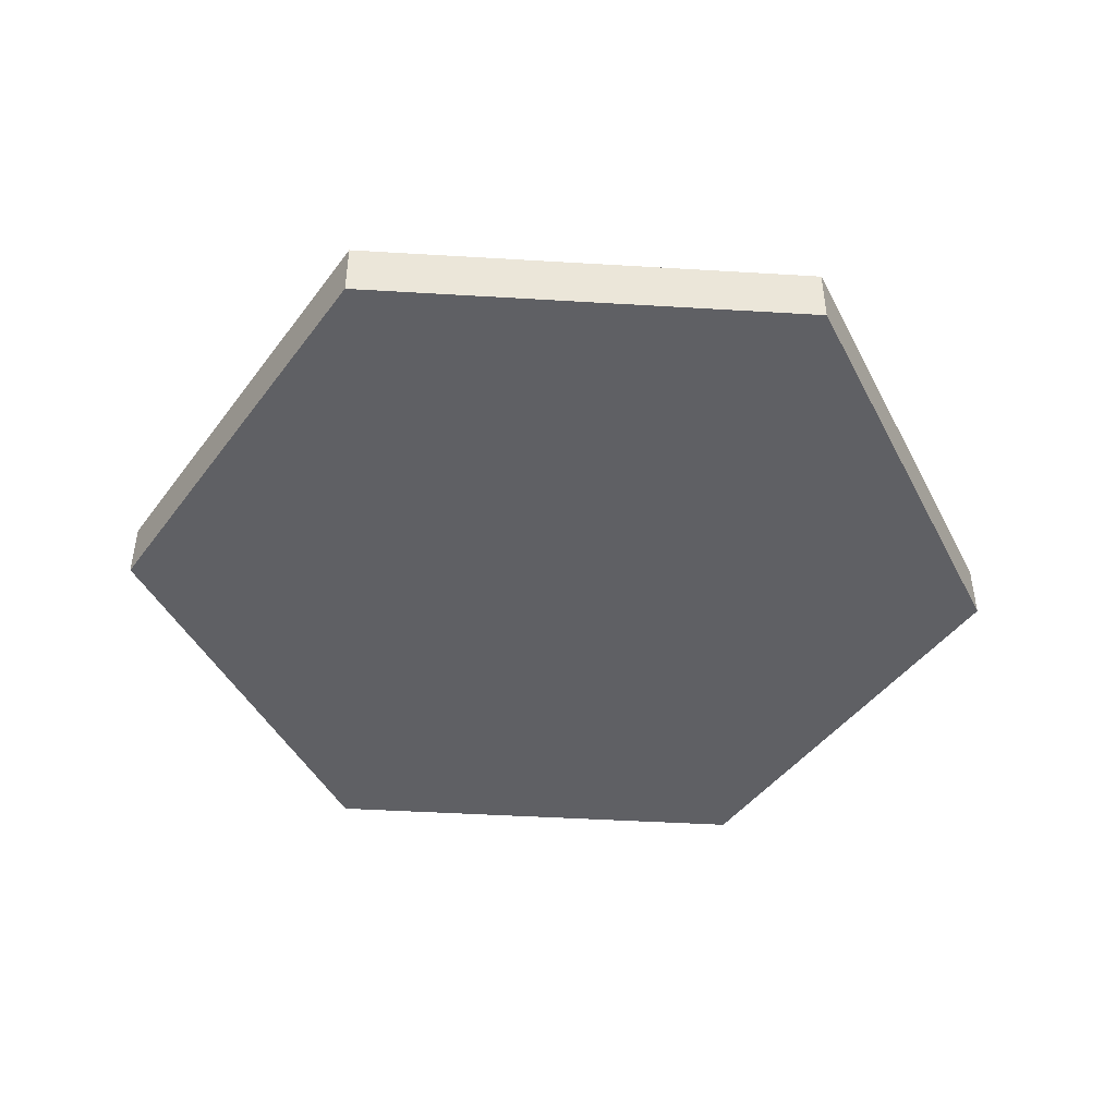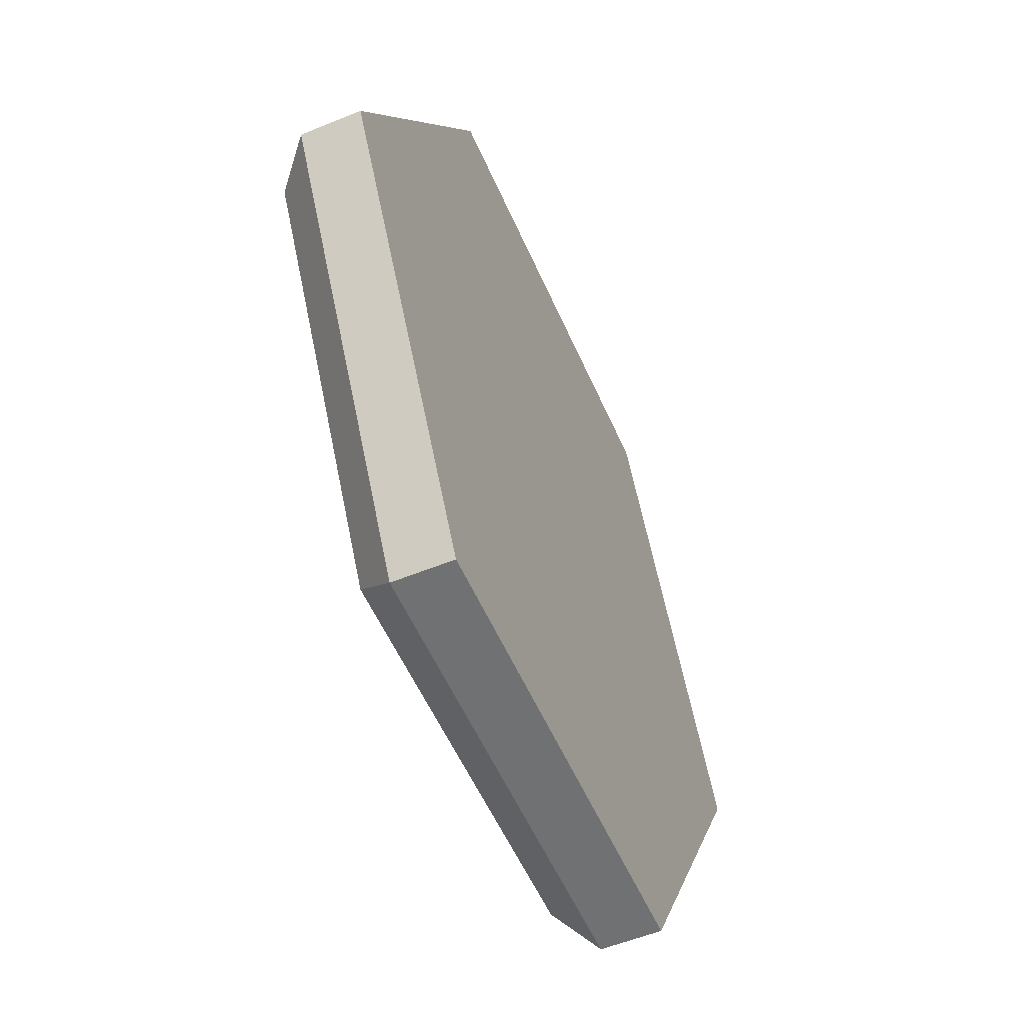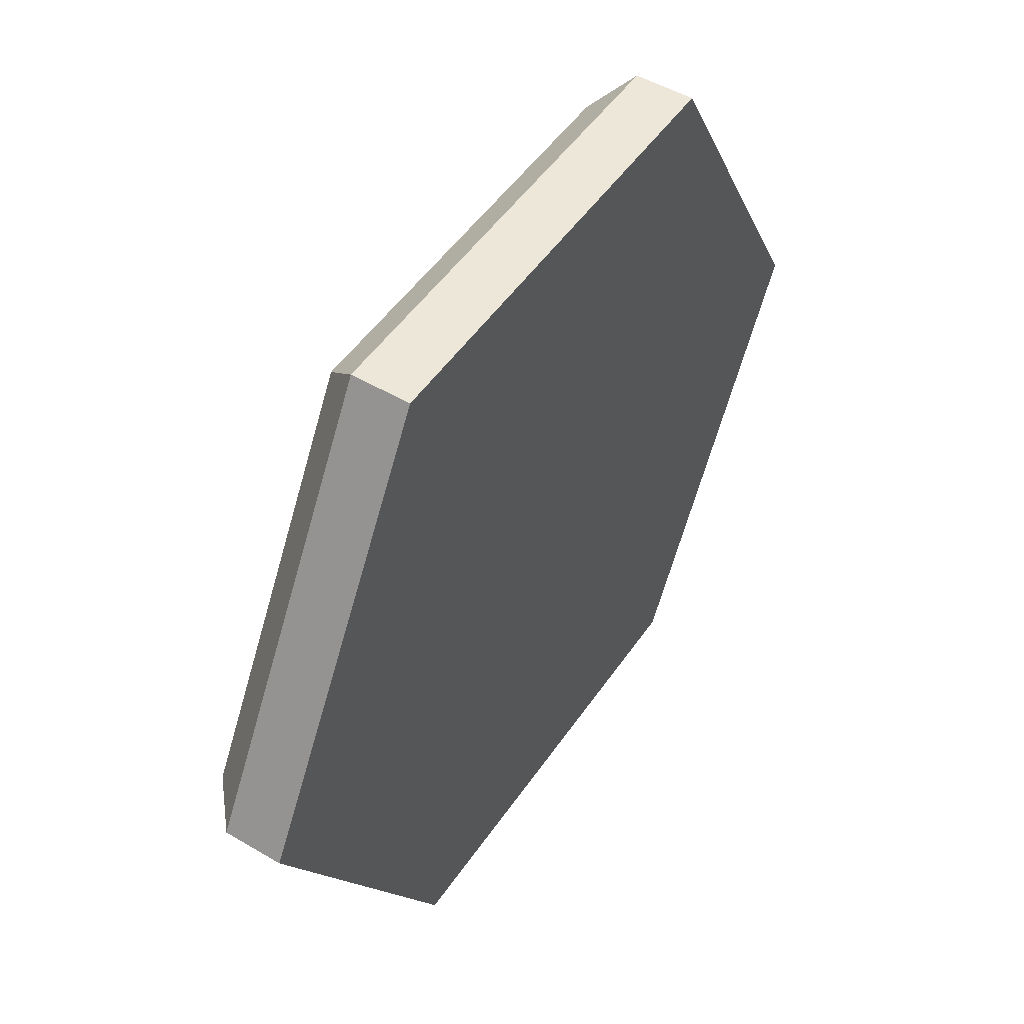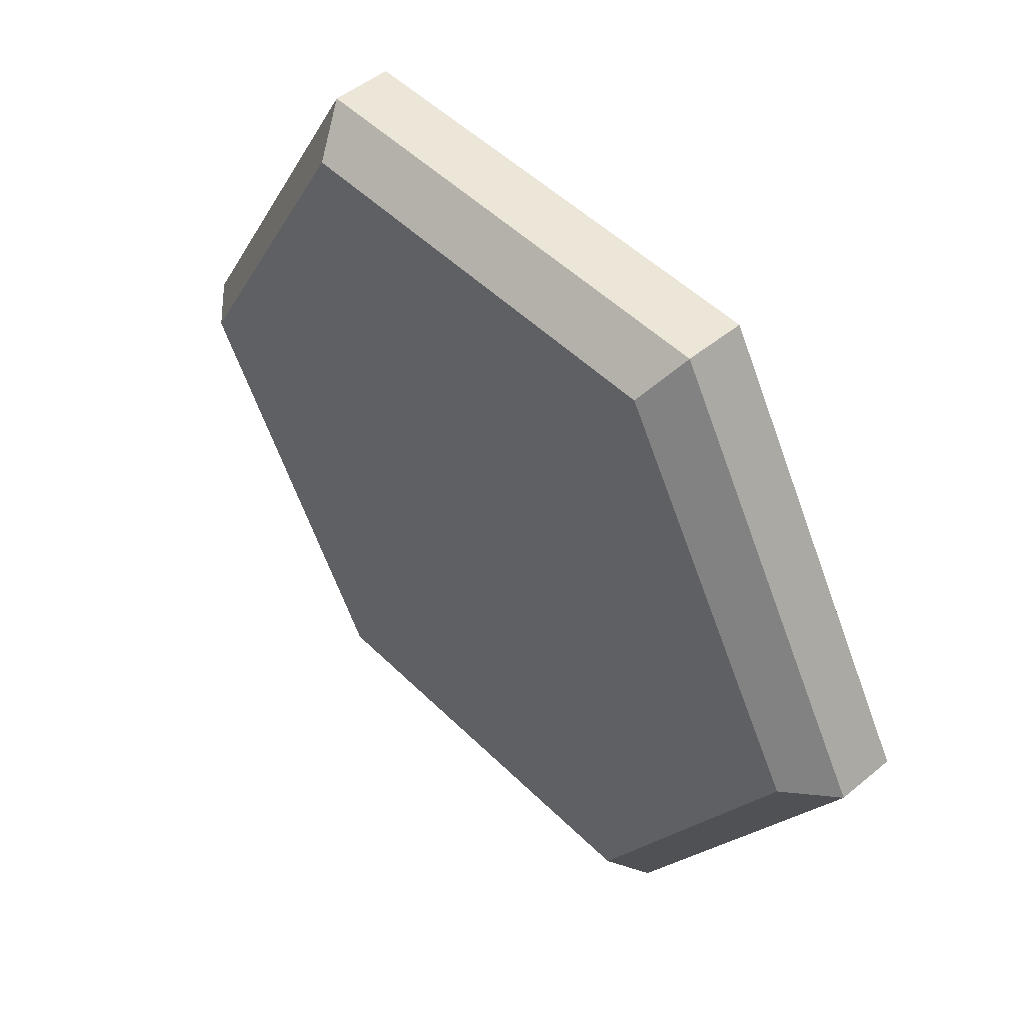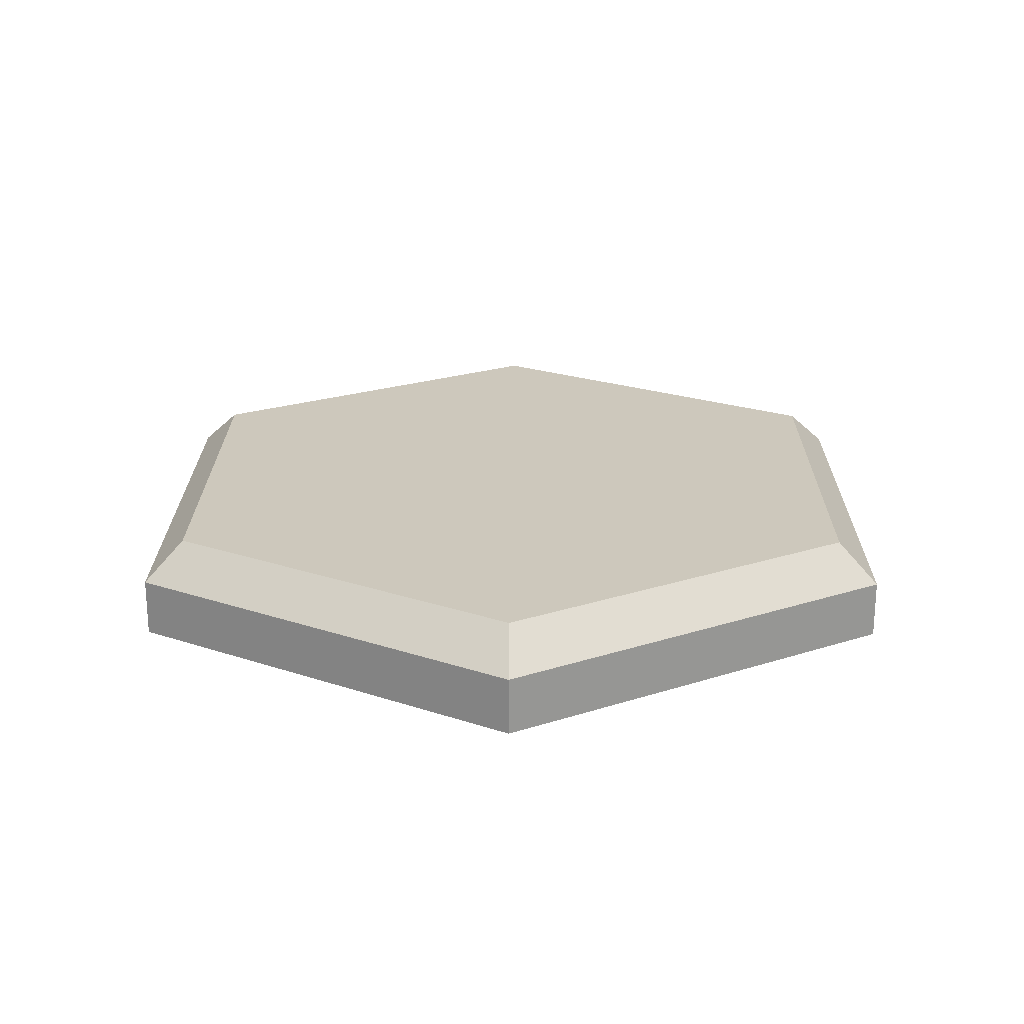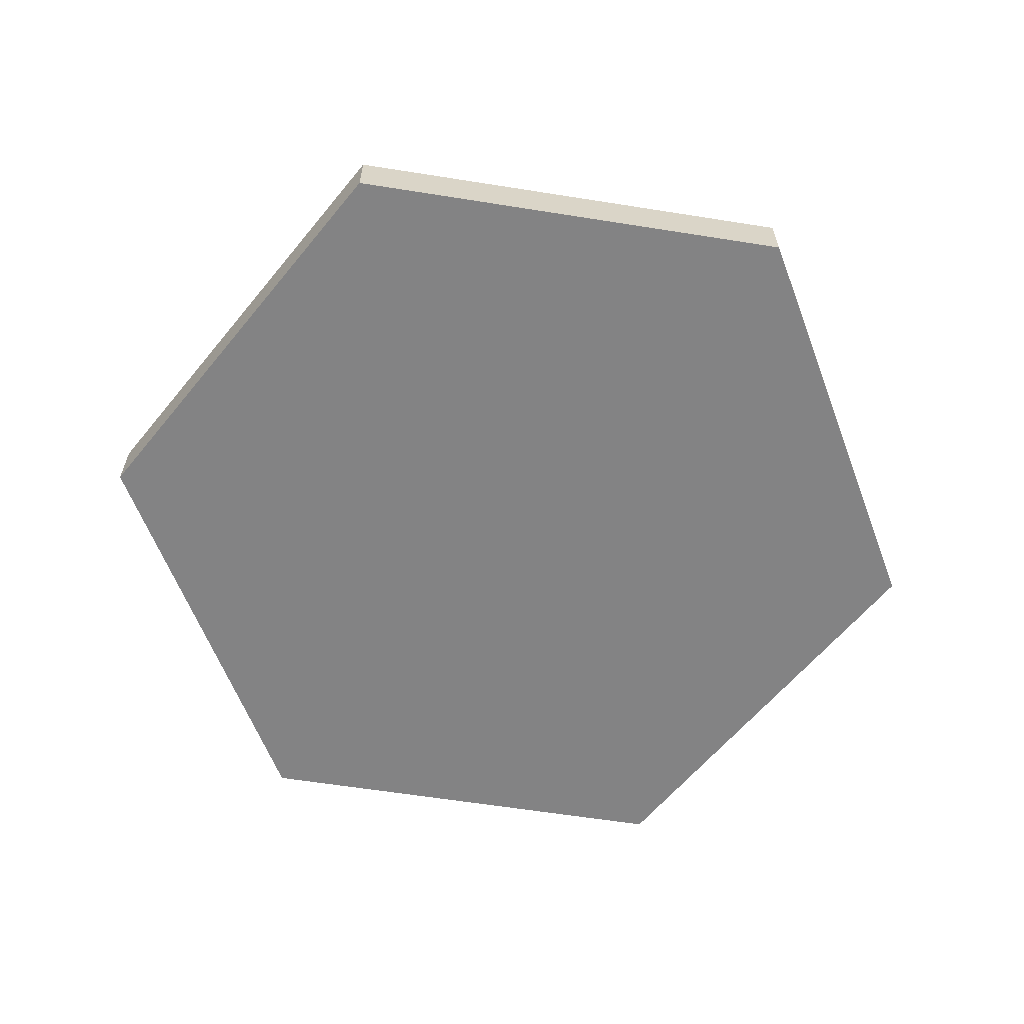
<metadata>
{"format":"obj","ext":"obj","renderer":"f3d","projection":"perspective","resolution":1024,"background":"white","views":[{"elev":-44.6,"azim":-124.0,"up":"+Y"},{"elev":-55.1,"azim":-66.6,"up":"+Z"},{"elev":49.8,"azim":-57.0,"up":"+Z"},{"elev":49.1,"azim":-132.5,"up":"+Z"},{"elev":22.2,"azim":-89.6,"up":"+Y"},{"elev":-61.1,"azim":110.8,"up":"+Y"}]}
</metadata>
<code>
g Hexagon_16_MO
v -2.079 0.5193 2.186e-08
v -1.04 0.5193 1.801
v -1.155 0.3193 2.001
v -2.31 0.3193 1.311e-08
v -2.31 0.3193 1.311e-08
v -1.155 0.3193 -2.001
v -1.04 0.5193 -1.801
v -2.079 0.5193 2.186e-08
v -1.04 0.5193 1.801
v 1.04 0.5193 1.801
v 1.155 0.3193 2.001
v -1.155 0.3193 2.001
v 1.04 0.5193 1.801
v 2.079 0.5193 -1.7e-07
v 2.31 0.3193 -1.888e-07
v 1.155 0.3193 2.001
v 2.079 0.5193 -1.7e-07
v 1.04 0.5193 -1.801
v 1.155 0.3193 -2.001
v 2.31 0.3193 -1.888e-07
v 1.04 0.5193 -1.801
v -1.04 0.5193 -1.801
v -1.155 0.3193 -2.001
v 1.155 0.3193 -2.001
v -1.155 0.3193 2.001
v -1.155 0.01925 2.001
v -2.31 0.01925 0
v -2.31 0.3193 1.311e-08
v 1.155 0.3193 2.001
v 1.155 0.01925 2.001
v -1.155 0.01925 2.001
v -1.155 0.3193 2.001
v 2.31 0.3193 -1.888e-07
v 2.31 0.01925 -2.019e-07
v 1.155 0.01925 2.001
v 1.155 0.3193 2.001
v 1.155 0.3193 -2.001
v 1.155 0.01925 -2.001
v 2.31 0.01925 -2.019e-07
v 2.31 0.3193 -1.888e-07
v -1.155 0.3193 -2.001
v -1.155 0.01925 -2.001
v 1.155 0.01925 -2.001
v 1.155 0.3193 -2.001
v -2.31 0.3193 1.311e-08
v -2.31 0.01925 0
v -1.155 0.01925 -2.001
v -1.155 0.3193 -2.001
v -2.31 0.01925 0
v -1.155 0.01925 2.001
v 0 0.01925 0
v -1.155 0.01925 -2.001
v 1.155 0.01925 2.001
v 1.155 0.01925 -2.001
v 2.31 0.01925 -2.019e-07
v -1.04 0.5193 1.801
v -2.079 0.5193 2.186e-08
v 0 0.5193 2.186e-08
v 1.04 0.5193 1.801
v -1.04 0.5193 -1.801
v 2.079 0.5193 -1.7e-07
v 1.04 0.5193 -1.801
g Hexagon_16_MO_0
f 3 2 1
f 4 3 1
f 7 6 5
f 8 7 5
f 11 10 9
f 12 11 9
f 15 14 13
f 16 15 13
f 19 18 17
f 20 19 17
f 23 22 21
f 24 23 21
f 27 26 25
f 28 27 25
f 31 30 29
f 32 31 29
f 35 34 33
f 36 35 33
f 39 38 37
f 40 39 37
f 43 42 41
f 44 43 41
f 47 46 45
f 48 47 45
f 51 50 49
f 51 49 52
f 51 53 50
f 51 52 54
f 51 55 53
f 51 54 55
f 58 57 56
f 58 56 59
f 58 60 57
f 58 59 61
f 58 62 60
f 58 61 62

</code>
